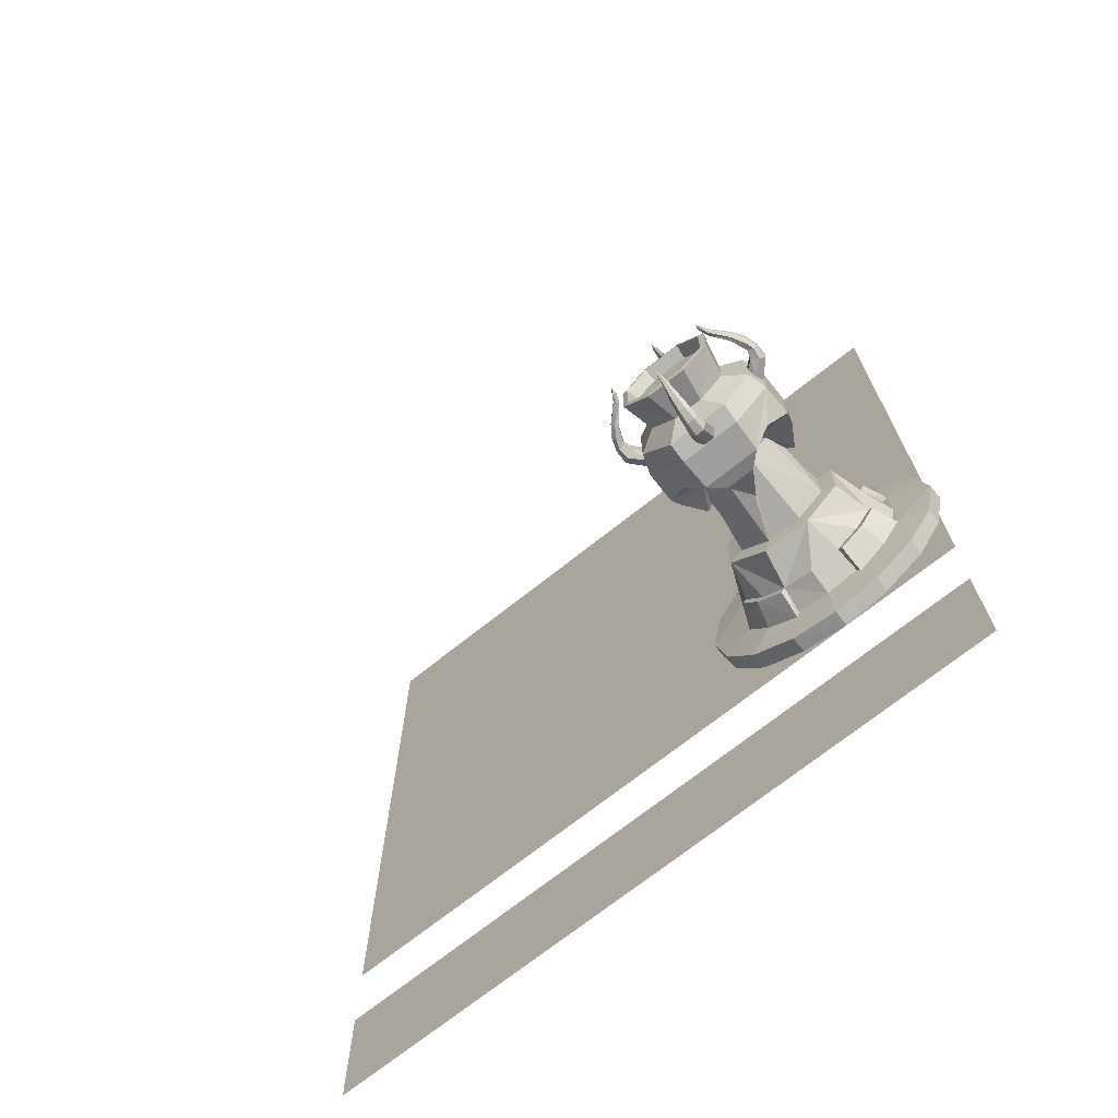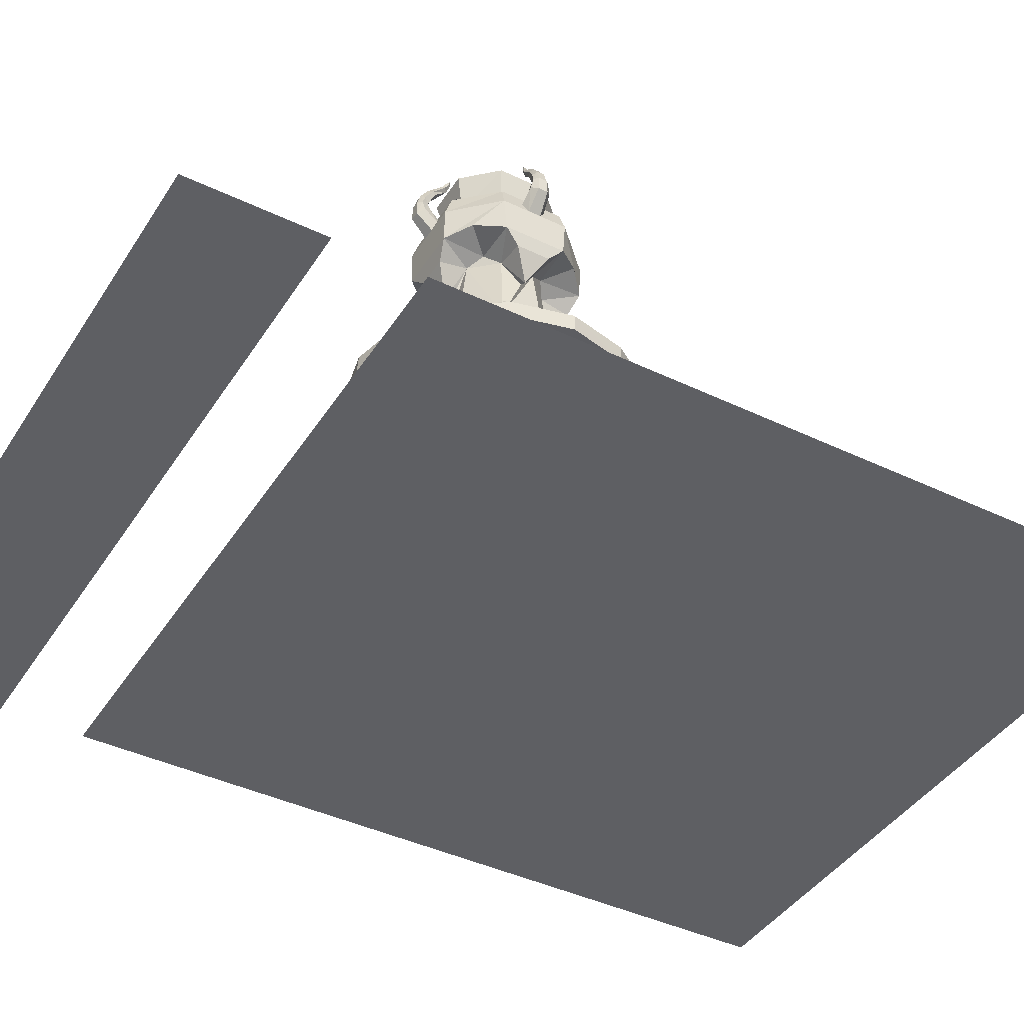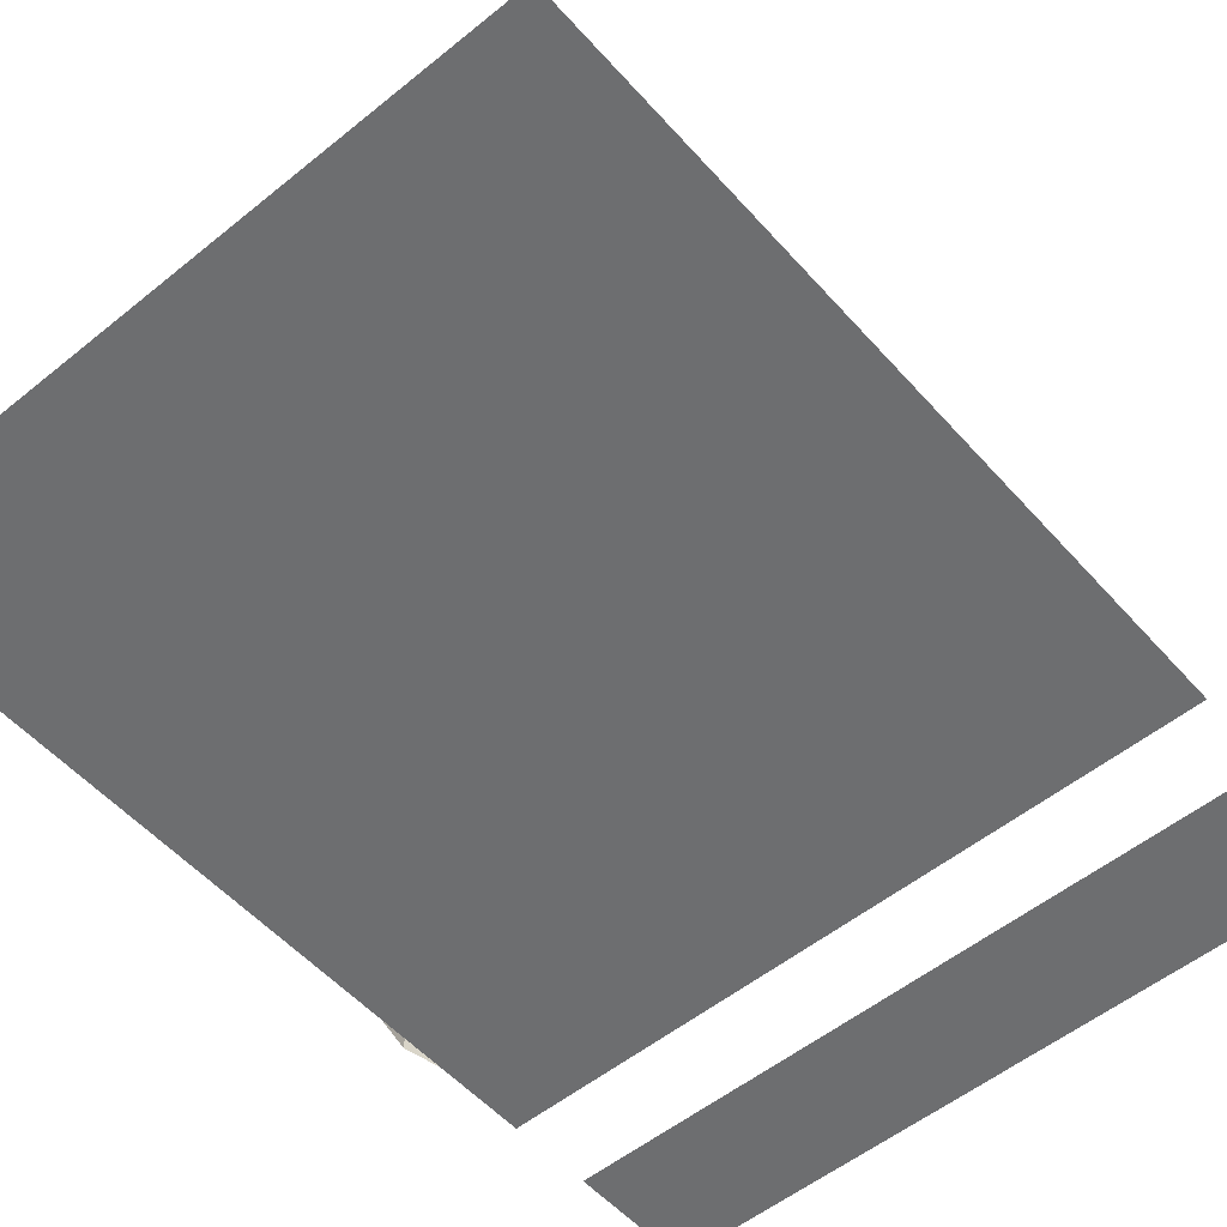
<metadata>
{"format":"obj","ext":"obj","renderer":"f3d","projection":"perspective","resolution":1024,"background":"white","views":[{"elev":-71.3,"azim":-141.5,"up":"+Z"},{"elev":-41.6,"azim":-120.0,"up":"+Y"},{"elev":-54.2,"azim":40.7,"up":"+Y"}]}
</metadata>
<code>
v  -0.658 0.5898 -0.5493
v  -0.6925 0.5898 -0.5493
v  -0.6883 0.6395 -0.503
v  -0.6622 0.6395 -0.503
v  -0.6474 0.6498 -0.519
v  -0.7031 0.6498 -0.519
v  -0.6432 0.6127 -0.5567
v  -0.7073 0.6127 -0.5567
v  -0.6545 0.6612 -0.5405
v  -0.696 0.6612 -0.5405
v  -0.6567 0.6407 -0.5641
v  -0.6938 0.6407 -0.5641
v  -0.6864 0.68 -0.5031
v  -0.6641 0.68 -0.5031
v  -0.6527 0.6811 -0.5143
v  -0.6978 0.6811 -0.5143
v  -0.6549 0.7063 -0.5231
v  -0.6956 0.7063 -0.5231
v  -0.6844 0.7185 -0.5154
v  -0.6661 0.7185 -0.5154
v  -0.6586 0.6868 -0.5323
v  -0.6919 0.6868 -0.5323
v  -0.6593 0.743 -0.5451
v  -0.6912 0.743 -0.5451
v  -0.6676 0.7494 -0.5364
v  -0.6829 0.7494 -0.5364
v  -0.6796 0.7974 -0.5825
v  -0.6709 0.7974 -0.5825
v  -0.6669 0.7913 -0.587
v  -0.6836 0.7913 -0.587
v  -0.6753 0.7833 -0.5936
v  -0.6703 0.8153 -0.5994
v  -0.6802 0.8153 -0.5994
v  -0.6753 0.8313 -0.6043
v  -0.6713 0.8193 -0.5949
v  -0.6793 0.8193 -0.5949
v  -0.6753 0.8124 -0.6047
v  -0.6886 0.7382 -0.5541
v  -0.6619 0.7382 -0.5541
v  -0.6925 0.5898 -0.9478
v  -0.658 0.5898 -0.9478
v  -0.6622 0.6395 -0.9941
v  -0.6883 0.6395 -0.9941
v  -0.7031 0.6498 -0.9782
v  -0.6474 0.6498 -0.9782
v  -0.7073 0.6127 -0.9421
v  -0.6432 0.6127 -0.9421
v  -0.696 0.6612 -0.9567
v  -0.6545 0.6612 -0.9567
v  -0.6938 0.6407 -0.9331
v  -0.6567 0.6407 -0.9331
v  -0.6641 0.68 -0.9941
v  -0.6864 0.68 -0.9941
v  -0.6978 0.6811 -0.9829
v  -0.6527 0.6811 -0.9829
v  -0.6956 0.7063 -0.974
v  -0.6549 0.7063 -0.974
v  -0.6661 0.7185 -0.9817
v  -0.6844 0.7185 -0.9817
v  -0.6919 0.6868 -0.9649
v  -0.6586 0.6868 -0.9649
v  -0.6912 0.743 -0.9521
v  -0.6593 0.743 -0.9521
v  -0.6829 0.7494 -0.9607
v  -0.6676 0.7494 -0.9607
v  -0.6709 0.7974 -0.9146
v  -0.6796 0.7974 -0.9146
v  -0.6836 0.7913 -0.9102
v  -0.6669 0.7913 -0.9102
v  -0.6753 0.7833 -0.9035
v  -0.6802 0.8153 -0.8978
v  -0.6703 0.8153 -0.8978
v  -0.6753 0.8313 -0.8929
v  -0.6793 0.8193 -0.9022
v  -0.6713 0.8193 -0.9022
v  -0.6753 0.8124 -0.8924
v  -0.6619 0.7382 -0.943
v  -0.6886 0.7382 -0.943
v  -0.476 0.5898 -0.7658
v  -0.476 0.5898 -0.7313
v  -0.4297 0.6395 -0.7355
v  -0.4297 0.6395 -0.7617
v  -0.4457 0.6499 -0.7765
v  -0.4457 0.6499 -0.7207
v  -0.485 0.6127 -0.7806
v  -0.485 0.6127 -0.7165
v  -0.4672 0.6612 -0.7693
v  -0.4672 0.6612 -0.7279
v  -0.4908 0.6407 -0.7671
v  -0.4908 0.6407 -0.73
v  -0.4297 0.68 -0.7374
v  -0.4297 0.68 -0.7598
v  -0.441 0.6811 -0.7711
v  -0.441 0.6811 -0.7261
v  -0.4498 0.7063 -0.769
v  -0.4498 0.7063 -0.7282
v  -0.4421 0.7185 -0.7394
v  -0.4421 0.7185 -0.7578
v  -0.4589 0.6868 -0.7652
v  -0.4589 0.6868 -0.7319
v  -0.4717 0.743 -0.7646
v  -0.4717 0.743 -0.7326
v  -0.4631 0.7494 -0.7563
v  -0.4631 0.7494 -0.7409
v  -0.5092 0.7974 -0.7442
v  -0.5092 0.7974 -0.7529
v  -0.5137 0.7913 -0.7569
v  -0.5137 0.7913 -0.7402
v  -0.5203 0.7833 -0.7486
v  -0.5261 0.8153 -0.7536
v  -0.5261 0.8153 -0.7436
v  -0.531 0.8313 -0.7486
v  -0.5216 0.8193 -0.7526
v  -0.5216 0.8193 -0.7446
v  -0.5314 0.8124 -0.7486
v  -0.4808 0.7382 -0.7352
v  -0.4808 0.7382 -0.7619
v  -0.8745 0.5898 -0.7313
v  -0.8745 0.5898 -0.7658
v  -0.9208 0.6395 -0.7617
v  -0.9208 0.6395 -0.7355
v  -0.9048 0.6498 -0.7207
v  -0.9048 0.6498 -0.7765
v  -0.8645 0.6127 -0.7165
v  -0.8645 0.6127 -0.7806
v  -0.8833 0.6612 -0.7279
v  -0.8833 0.6612 -0.7693
v  -0.8597 0.6407 -0.73
v  -0.8597 0.6407 -0.7671
v  -0.9208 0.68 -0.7598
v  -0.9208 0.68 -0.7374
v  -0.9095 0.6811 -0.7261
v  -0.9095 0.6811 -0.7711
v  -0.9007 0.7063 -0.7282
v  -0.9007 0.7063 -0.769
v  -0.9084 0.7185 -0.7578
v  -0.9084 0.7185 -0.7394
v  -0.8916 0.6868 -0.7319
v  -0.8916 0.6868 -0.7652
v  -0.8788 0.743 -0.7326
v  -0.8788 0.743 -0.7646
v  -0.8874 0.7494 -0.7409
v  -0.8874 0.7494 -0.7563
v  -0.8413 0.7974 -0.7529
v  -0.8413 0.7974 -0.7442
v  -0.8368 0.7913 -0.7402
v  -0.8368 0.7913 -0.7569
v  -0.8302 0.7833 -0.7486
v  -0.8244 0.8153 -0.7436
v  -0.8244 0.8153 -0.7536
v  -0.8195 0.8313 -0.7486
v  -0.8289 0.8193 -0.7446
v  -0.8289 0.8193 -0.7526
v  -0.8191 0.8124 -0.7486
v  -0.8697 0.7382 -0.7619
v  -0.8697 0.7382 -0.7352
v  -0.8166 0.04717 -0.3974
v  -0.5339 0.04717 -0.3974
v  -0.8166 0.04717 -1.1
v  -0.5339 0.04717 -1.1
v  -0.8153 0.000206 -0.3946
v  -0.5352 0.000206 -0.3946
v  -0.8153 0.000206 -1.103
v  -0.5352 0.000206 -1.103
v  -0.6753 0.000245 -0.3625
v  -0.6753 0.04892 -0.3665
v  -0.6753 0.000245 -1.135
v  -0.6753 0.04892 -1.131
v  -0.4072 0.04873 -0.4742
v  -0.9433 0.04873 -0.4742
v  -0.4072 0.04873 -1.023
v  -0.9433 0.04873 -1.023
v  -0.9417 0.000245 -0.4734
v  -0.9417 0.000245 -1.024
v  -0.4088 0.000245 -0.4734
v  -0.4088 0.000245 -1.024
v  -0.3264 0.000237 -0.5963
v  -1.024 0.000237 -0.5963
v  -0.3264 0.000237 -0.9009
v  -1.024 0.000237 -0.9009
v  -0.3258 0.04618 -0.5968
v  -1.025 0.04618 -0.5968
v  -0.3258 0.04618 -0.9004
v  -1.025 0.04618 -0.9004
v  -0.2916 0.04739 -0.7486
v  -1.059 0.04739 -0.7486
v  -0.2914 0.000289 -0.7486
v  -1.059 0.000289 -0.7486
v  -0.5673 0.05731 -0.4881
v  -0.7832 0.05731 -0.4881
v  -0.5673 0.05731 -1.009
v  -0.7832 0.05731 -1.009
v  -0.4758 0.06025 -0.5513
v  -0.8747 0.06025 -0.5513
v  -0.4758 0.06025 -0.9459
v  -0.8747 0.06025 -0.9459
v  -0.4173 0.05886 -0.637
v  -0.9332 0.05886 -0.637
v  -0.5713 0.1325 -0.9778
v  -0.7792 0.1325 -0.9778
v  -0.5713 0.1325 -0.5194
v  -0.7792 0.1325 -0.5194
v  -0.4486 0.1338 -0.8545
v  -0.9019 0.1338 -0.8545
v  -0.4486 0.1338 -0.6427
v  -0.9019 0.1338 -0.6427
v  -0.4956 0.1348 -0.9286
v  -0.8549 0.1348 -0.9286
v  -0.4956 0.1348 -0.5686
v  -0.8549 0.1348 -0.5686
v  -0.462 0.1296 -0.84
v  -0.8886 0.1296 -0.84
v  -0.462 0.1296 -0.6572
v  -0.8886 0.1296 -0.6572
v  -0.5842 0.1314 -0.9626
v  -0.7663 0.1314 -0.9626
v  -0.5842 0.1314 -0.5346
v  -0.7663 0.1314 -0.5346
v  -0.5763 0.05967 -0.9886
v  -0.7742 0.05967 -0.9886
v  -0.5763 0.05967 -0.5086
v  -0.7742 0.05967 -0.5086
v  -0.6753 0.1341 -0.9855
v  -0.4329 0.05841 -0.6492
v  -0.9176 0.05841 -0.6492
v  -0.4329 0.05841 -0.848
v  -0.9176 0.05841 -0.848
v  -0.6753 0.06072 -0.4884
v  -0.6753 0.06072 -1.009
v  -0.4173 0.05886 -0.8601
v  -0.9332 0.05886 -0.8601
v  -0.4159 0.05882 -0.7486
v  -0.9346 0.05882 -0.7486
v  -0.492 0.2398 -0.6707
v  -0.8585 0.2398 -0.6707
v  -0.492 0.2398 -0.8264
v  -0.8585 0.2398 -0.8264
v  -0.6035 0.2414 -0.933
v  -0.6035 0.2414 -0.5642
v  -0.747 0.2414 -0.5642
v  -0.4435 0.1294 -0.7486
v  -0.5128 0.1312 -0.9119
v  -0.5128 0.1312 -0.5853
v  -0.6753 0.1341 -0.5117
v  -0.8377 0.1312 -0.5853
v  -0.907 0.1294 -0.7486
v  -0.8377 0.1312 -0.9119
v  -0.747 0.2414 -0.933
v  -0.5359 0.2444 -0.8074
v  -0.8146 0.2444 -0.8074
v  -0.5359 0.2444 -0.6898
v  -0.8146 0.2444 -0.6898
v  -0.6222 0.2456 -0.8873
v  -0.7283 0.2456 -0.8873
v  -0.6222 0.2456 -0.6098
v  -0.7283 0.2456 -0.6098
v  -0.5652 0.4635 -0.7954
v  -0.7853 0.4635 -0.7954
v  -0.5652 0.4635 -0.7017
v  -0.7853 0.4635 -0.7017
v  -0.6304 0.4689 -0.8606
v  -0.7201 0.4689 -0.8606
v  -0.6304 0.4689 -0.6366
v  -0.7201 0.4689 -0.6366
v  -0.5914 0.4917 -0.6636
v  -0.7591 0.4917 -0.6636
v  -0.5914 0.4917 -0.8336
v  -0.7591 0.4917 -0.8336
v  -0.6753 0.3857 -0.8797
v  -0.545 0.3898 -0.7486
v  -0.6753 0.3857 -0.6175
v  -0.8055 0.3898 -0.7486
v  -0.8263 0.3767 -0.7486
v  -0.5242 0.3767 -0.7486
v  -0.6753 0.3762 -0.8985
v  -0.6753 0.3762 -0.5987
v  -0.5842 0.6466 -0.5643
v  -0.7663 0.6466 -0.5643
v  -0.5842 0.6466 -0.9328
v  -0.7663 0.6466 -0.9328
v  -0.5541 0.6833 -0.8016
v  -0.7964 0.6833 -0.8016
v  -0.5541 0.6833 -0.6955
v  -0.7964 0.6833 -0.6955
v  -0.615 0.7834 -0.5987
v  -0.7355 0.7834 -0.5987
v  -0.615 0.7834 -0.8985
v  -0.7355 0.7834 -0.8985
v  -0.533 0.7825 -0.6828
v  -0.8175 0.7825 -0.6828
v  -0.533 0.7825 -0.8143
v  -0.8175 0.7825 -0.8143
v  -0.6322 0.683 -0.8763
v  -0.7183 0.683 -0.8763
v  -0.6322 0.683 -0.6209
v  -0.7183 0.683 -0.6209
v  -0.4933 0.6477 -0.663
v  -0.8572 0.6477 -0.663
v  -0.4933 0.6477 -0.8342
v  -0.8572 0.6477 -0.8342
v  -0.4722 0.4925 -0.665
v  -0.8783 0.4925 -0.665
v  -0.4722 0.4925 -0.8322
v  -0.8783 0.4925 -0.8322
v  -0.4824 0.4519 -0.7038
v  -0.8681 0.4519 -0.7038
v  -0.4824 0.4519 -0.7934
v  -0.8681 0.4519 -0.7934
v  -0.4739 0.5902 -0.8395
v  -0.8766 0.5902 -0.8395
v  -0.4739 0.5902 -0.6577
v  -0.8766 0.5902 -0.6577
v  -0.5302 0.5171 -0.8996
v  -0.8203 0.5171 -0.8996
v  -0.5302 0.5171 -0.5976
v  -0.8203 0.5171 -0.5976
v  -0.5848 0.5909 -0.9518
v  -0.7657 0.5909 -0.9518
v  -0.5848 0.5909 -0.5454
v  -0.7657 0.5909 -0.5454
v  -0.5889 0.4949 -0.9511
v  -0.7616 0.4949 -0.9511
v  -0.5889 0.4949 -0.5461
v  -0.7616 0.4949 -0.5461
v  -0.6313 0.4533 -0.9388
v  -0.7192 0.4533 -0.9388
v  -0.6313 0.4533 -0.5584
v  -0.7192 0.4533 -0.5584
v  -0.6193 0.7863 -0.8783
v  -0.7312 0.7863 -0.8783
v  -0.6193 0.7863 -0.6189
v  -0.7312 0.7863 -0.6189
v  -0.5503 0.7853 -0.8119
v  -0.8002 0.7853 -0.8119
v  -0.5503 0.7853 -0.6852
v  -0.8002 0.7853 -0.6852
v  -0.5607 0.7487 -0.8068
v  -0.7898 0.7487 -0.8068
v  -0.5607 0.7487 -0.6903
v  -0.7898 0.7487 -0.6903
v  -0.6227 0.7472 -0.8671
v  -0.7278 0.7472 -0.8671
v  -0.6227 0.7472 -0.6301
v  -0.7278 0.7472 -0.6301
g brazier
f 21 17 15
f 16 18 22
f 38 31 39
f 32 34 35
f 37 34 32
f 36 34 33
f 33 34 37
f 35 34 36
f 1 4 3 2
f 1 7 5 4
f 2 3 6 8
f 3 4 14 13
f 3 13 16 6
f 4 5 15 14
f 5 9 21 15
f 6 16 22 10
f 7 11 9 5
f 8 6 10 12
f 9 10 22 21
f 12 10 9 11
f 13 14 20 19
f 19 18 16 13
f 20 14 15 17
f 21 39 23 17
f 17 23 25 20
f 22 18 24 38
f 18 19 26 24
f 19 20 25 26
f 21 22 38 39
f 23 39 31 29
f 28 25 23 29
f 24 30 31 38
f 27 30 24 26
f 25 28 27 26
f 27 28 35 36
f 36 33 30 27
f 35 28 29 32
f 31 37 32 29
f 31 30 33 37
f 60 56 54
f 55 57 61
f 77 70 78
f 71 73 74
f 76 73 71
f 75 73 72
f 72 73 76
f 74 73 75
f 40 43 42 41
f 40 46 44 43
f 41 42 45 47
f 42 43 53 52
f 42 52 55 45
f 43 44 54 53
f 44 48 60 54
f 45 55 61 49
f 46 50 48 44
f 47 45 49 51
f 48 49 61 60
f 51 49 48 50
f 52 53 59 58
f 58 57 55 52
f 59 53 54 56
f 60 78 62 56
f 56 62 64 59
f 61 57 63 77
f 57 58 65 63
f 58 59 64 65
f 60 61 77 78
f 62 78 70 68
f 67 64 62 68
f 63 69 70 77
f 66 69 63 65
f 64 67 66 65
f 66 67 74 75
f 75 72 69 66
f 74 67 68 71
f 70 76 71 68
f 70 69 72 76
f 99 95 93
f 94 96 100
f 116 109 117
f 110 112 113
f 115 112 110
f 114 112 111
f 111 112 115
f 113 112 114
f 79 82 81 80
f 79 85 83 82
f 80 81 84 86
f 81 82 92 91
f 81 91 94 84
f 82 83 93 92
f 83 87 99 93
f 84 94 100 88
f 85 89 87 83
f 86 84 88 90
f 87 88 100 99
f 90 88 87 89
f 91 92 98 97
f 97 96 94 91
f 98 92 93 95
f 99 117 101 95
f 95 101 103 98
f 100 96 102 116
f 96 97 104 102
f 97 98 103 104
f 99 100 116 117
f 101 117 109 107
f 106 103 101 107
f 102 108 109 116
f 105 108 102 104
f 103 106 105 104
f 105 106 113 114
f 114 111 108 105
f 113 106 107 110
f 109 115 110 107
f 109 108 111 115
f 138 134 132
f 133 135 139
f 155 148 156
f 149 151 152
f 154 151 149
f 153 151 150
f 150 151 154
f 152 151 153
f 118 121 120 119
f 118 124 122 121
f 119 120 123 125
f 120 121 131 130
f 120 130 133 123
f 121 122 132 131
f 122 126 138 132
f 123 133 139 127
f 124 128 126 122
f 125 123 127 129
f 126 127 139 138
f 129 127 126 128
f 130 131 137 136
f 136 135 133 130
f 137 131 132 134
f 138 156 140 134
f 134 140 142 137
f 139 135 141 155
f 135 136 143 141
f 136 137 142 143
f 138 139 155 156
f 140 156 148 146
f 145 142 140 146
f 141 147 148 155
f 144 147 141 143
f 142 145 144 143
f 144 145 152 153
f 153 150 147 144
f 152 145 146 149
f 148 154 149 146
f 148 147 150 154
f 211 203 207 242
f 341 343 339 337
f 342 344 343 341
f 338 340 344 342
f 334 336 340 338
f 333 337 339 335
f 332 344 340 336
f 331 343 344 332
f 331 335 339 343
f 330 334 338 342
f 329 330 342 341
f 329 341 337 333
f 264 271 276 328
f 262 326 275 269
f 252 256 264 260
f 249 253 261 257
f 229 220 216 223
f 214 206 210 245
f 323 324 328 327
f 321 325 326 322
f 319 320 324 323
f 317 321 322 318
f 312 316 324 320
f 311 319 323 315
f 221 228 189
f 190 228 222
f 191 229 219
f 220 229 192
f 197 232 224
f 225 233 198
f 242 236 211
f 211 236 241
f 245 235 214
f 214 235 246
f 247 248 216
f 216 248 223
f 243 239 217
f 217 239 244
f 226 232 230
f 231 233 227
f 258 250 272
f 259 251 270
f 261 253 269
f 264 256 271
f 267 257 261
f 307 257 303
f 262 258 268
f 304 258 308
f 263 259 265
f 301 259 305
f 266 260 264
f 306 260 302
f 321 261 325
f 326 262 322
f 327 263 323
f 324 264 328
f 308 273 306
f 305 274 307
f 325 275 326
f 328 276 327
f 301 311 315
f 316 312 302
f 313 309 303
f 304 310 314
f 161 157 170 173
f 157 161 165 166
f 166 228 190 157
f 157 190 194 170
f 158 166 165 162
f 162 175 169 158
f 166 158 189 228
f 158 169 193 189
f 163 174 172 159
f 159 168 167 163
f 168 159 192 229
f 159 172 196 192
f 160 164 167 168
f 164 160 171 176
f 168 229 191 160
f 160 191 195 171
f 175 177 181 169
f 169 181 197 193
f 173 170 182 178
f 170 194 198 182
f 176 171 183 179
f 171 195 230 183
f 174 180 184 172
f 172 184 231 196
f 177 187 185 181
f 178 182 186 188
f 179 183 185 187
f 180 188 186 184
f 185 232 197 181
f 186 182 198 233
f 185 183 230 232
f 186 233 231 184
f 189 193 209 201
f 189 201 217 221
f 190 202 210 194
f 190 222 218 202
f 191 199 207 195
f 191 219 215 199
f 192 196 208 200
f 192 200 216 220
f 197 205 209 193
f 198 194 210 206
f 230 195 207 203
f 231 204 208 196
f 197 224 213 205
f 198 206 214 225
f 207 199 215 242
f 208 247 216 200
f 209 243 217 201
f 210 202 218 245
f 230 203 211 226
f 231 227 212 204
f 212 247 208 204
f 213 243 209 205
f 232 226 211 241
f 248 247 212 237
f 233 246 212 227
f 235 237 212 246
f 239 243 213 234
f 232 241 213 224
f 236 234 213 241
f 233 225 214 246
f 236 242 215 238
f 229 223 215 219
f 248 238 215 223
f 228 221 217 244
f 235 245 218 240
f 228 244 218 222
f 239 240 218 244
f 234 236 249 251
f 234 251 255 239
f 235 252 250 237
f 235 240 256 252
f 236 238 253 249
f 237 250 254 248
f 238 248 254 253
f 239 255 256 240
f 257 270 251 249
f 260 272 250 252
f 250 258 262 254
f 251 259 263 255
f 262 269 253 254
f 263 271 256 255
f 257 307 274 270
f 303 257 267 313
f 258 272 273 308
f 304 314 268 258
f 259 270 274 305
f 301 315 265 259
f 260 306 273 272
f 302 260 266 316
f 261 269 275 325
f 321 313 267 261
f 322 262 268 314
f 263 327 276 271
f 323 263 265 315
f 324 316 266 264
f 319 311 297 277
f 297 283 295 277
f 277 278 320 319
f 277 295 296 278
f 320 278 298 312
f 298 278 296 284
f 317 279 299 309
f 299 279 293 281
f 279 317 318 280
f 279 280 294 293
f 318 310 300 280
f 300 282 294 280
f 297 299 281 283
f 289 283 281 291
f 291 281 293 287
f 298 284 282 300
f 290 292 282 284
f 292 288 294 282
f 289 285 295 283
f 290 284 296 286
f 285 286 296 295
f 285 331 332 286
f 289 335 331 285
f 290 286 332 336
f 287 293 294 288
f 287 288 330 329
f 291 287 329 333
f 292 334 330 288
f 289 291 333 335
f 290 336 334 292
f 309 299 297 311
f 310 312 298 300
f 301 305 307 303
f 309 311 301 303
f 302 304 308 306
f 310 304 302 312
f 309 313 321 317
f 310 318 322 314
v  0 0 1.133
v  0 0 -1.134
v  1.034 1e-06 -0
v  -1.034 1e-06 -0
v  1.035 1e-06 1.134
v  -1.035 1e-06 1.134
v  1.035 1e-06 -1.134
v  -1.035 1e-06 -1.134
v  0 0 -0
g Pattern
f 350 345 353 348
f 345 349 347 353
f 348 353 346 352
f 353 347 351 346
v  -1.031 -0 -1.767
v  -0.5114 1e-06 -1.383
v  -0.5113 1e-06 -1.768
v  -1.031 -0 -1.383
v  -0.5149 -0 -1.768
v  0.004702 1e-06 -1.384
v  0.004754 1e-06 -1.768
v  -0.5149 -0 -1.384
v  -0.001063 -0 -1.767
v  0.5185 1e-06 -1.383
v  0.5186 1e-06 -1.768
v  -0.001063 -0 -1.383
v  0.515 -0 -1.768
v  1.035 1e-06 -1.384
v  1.035 1e-06 -1.768
v  0.515 -0 -1.384
g Bricks_Module002
f 356 354 357 355
f 360 358 361 359
f 364 362 365 363
f 368 366 369 367

</code>
